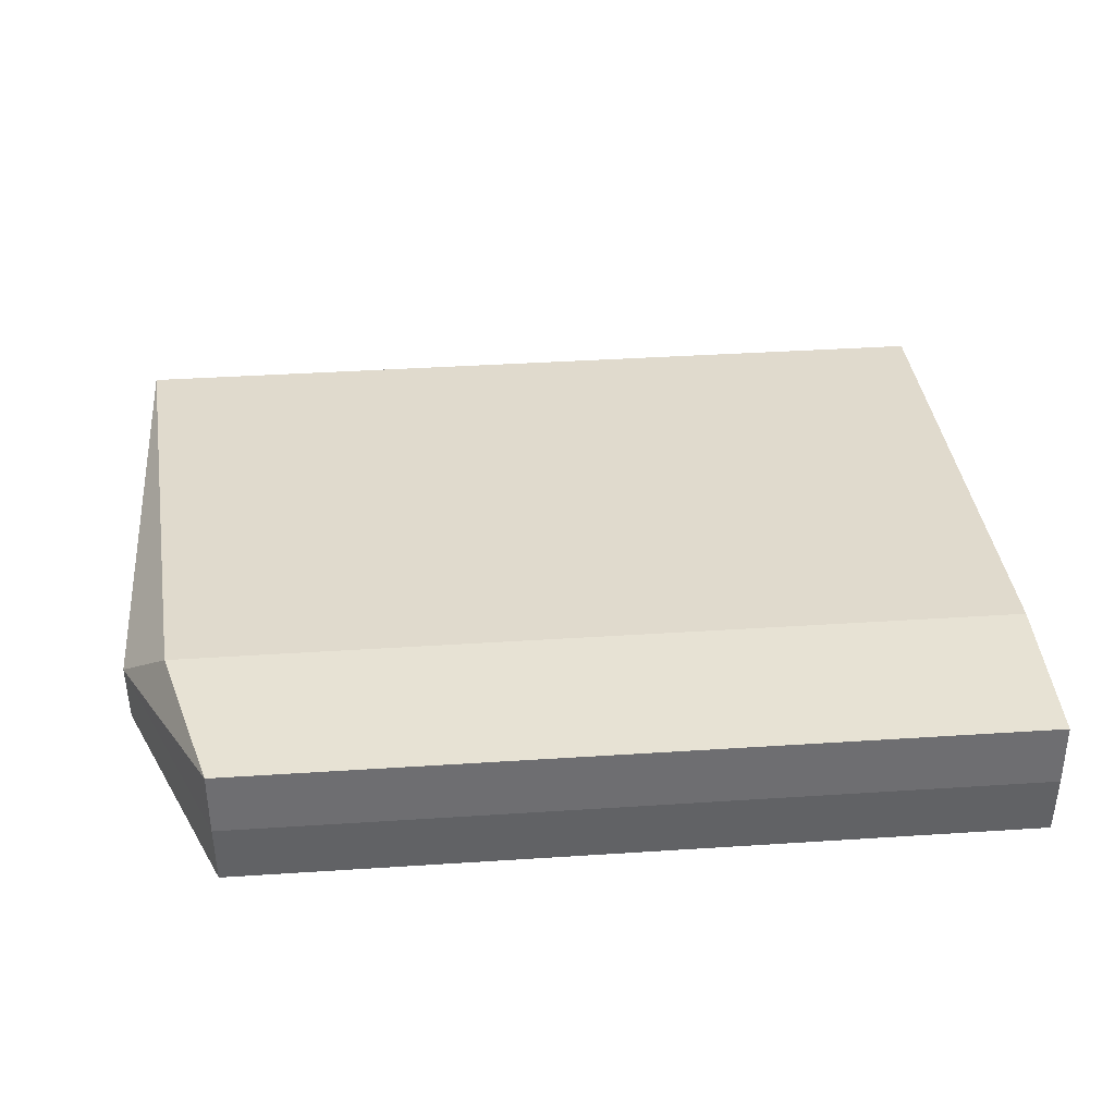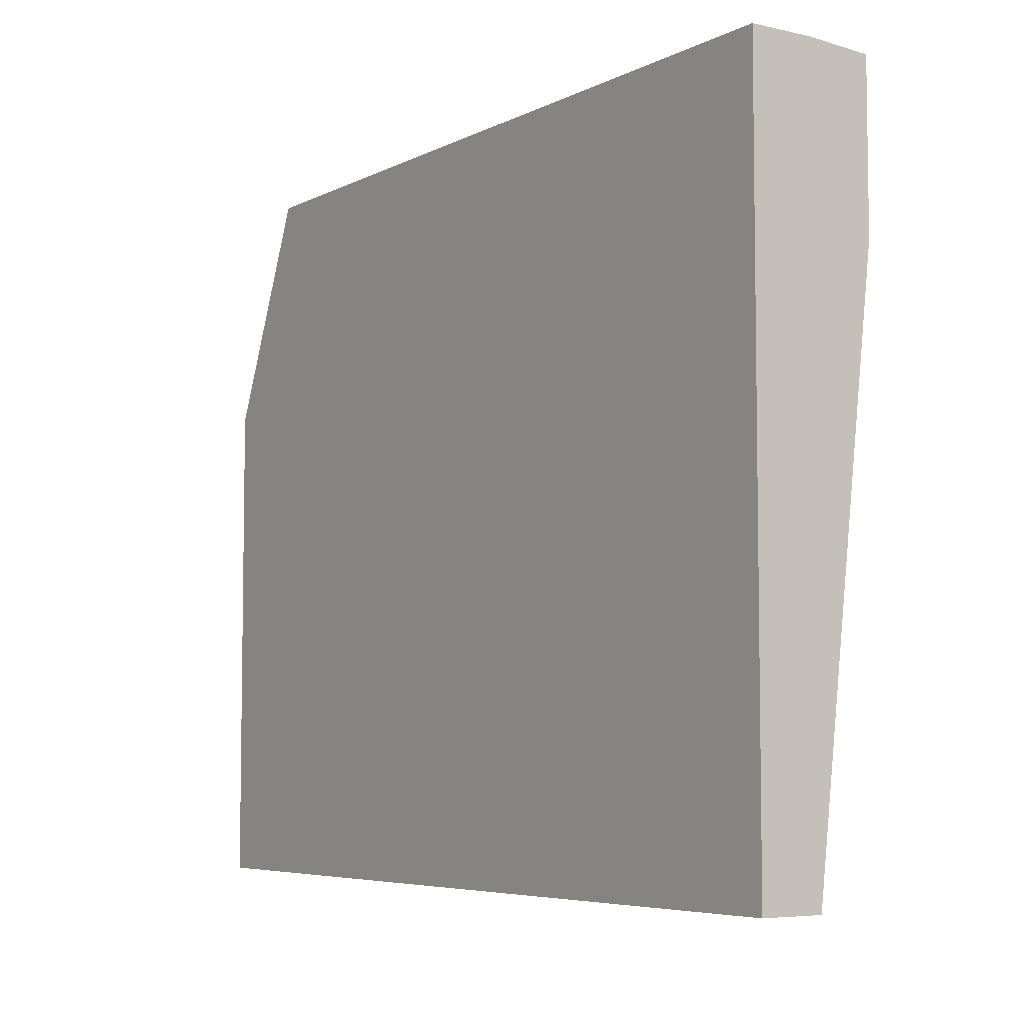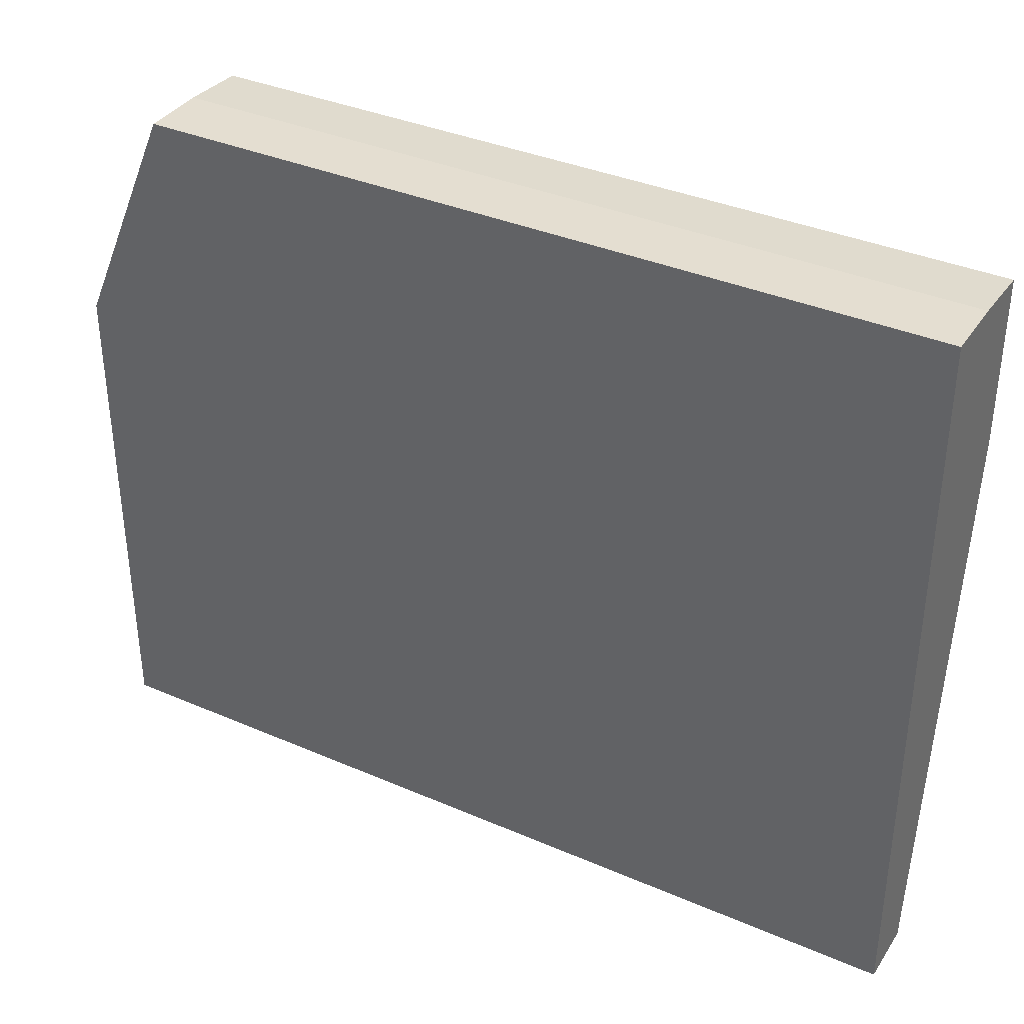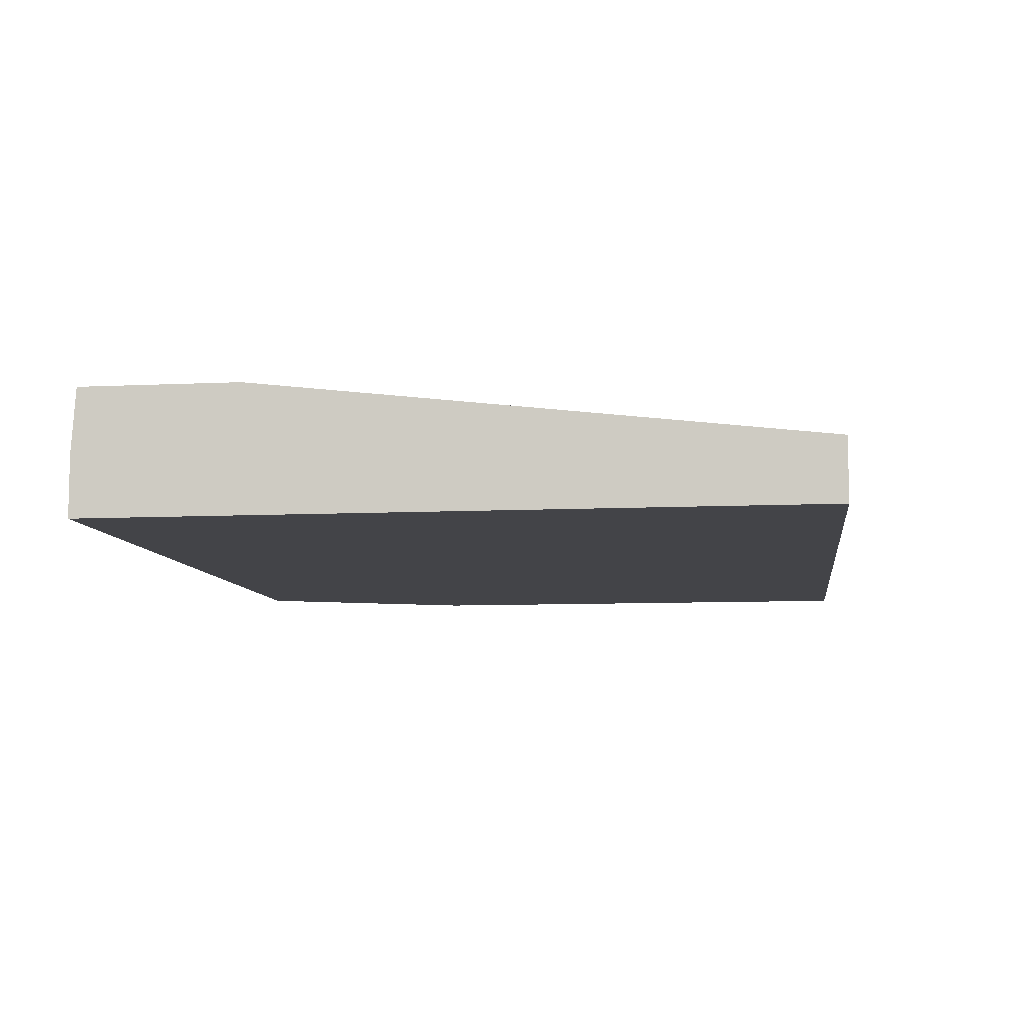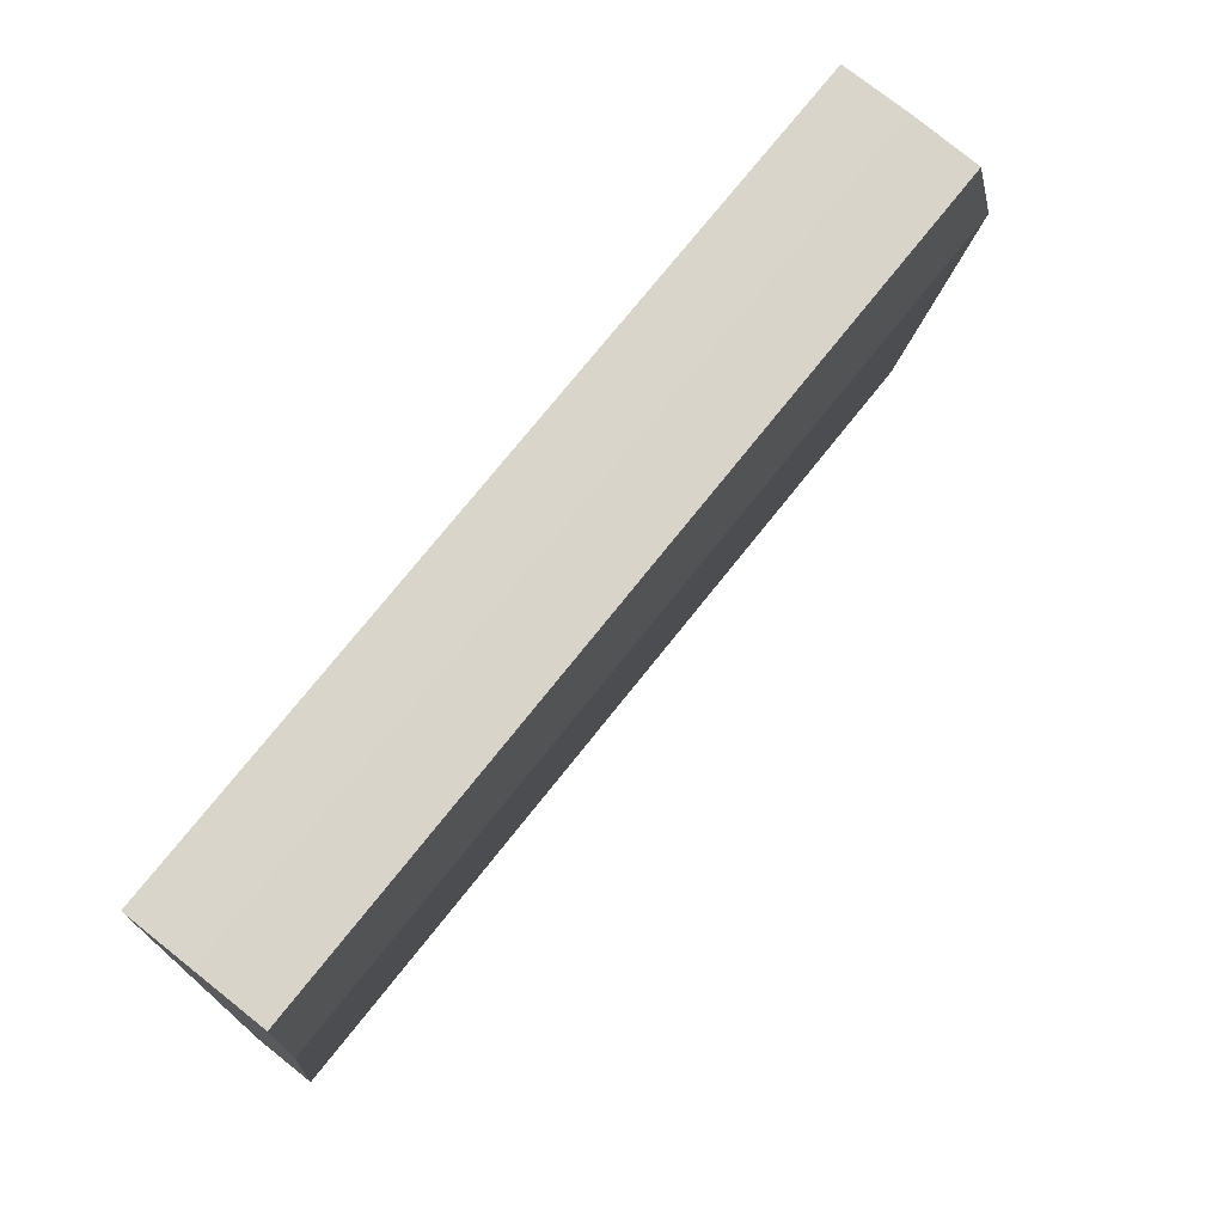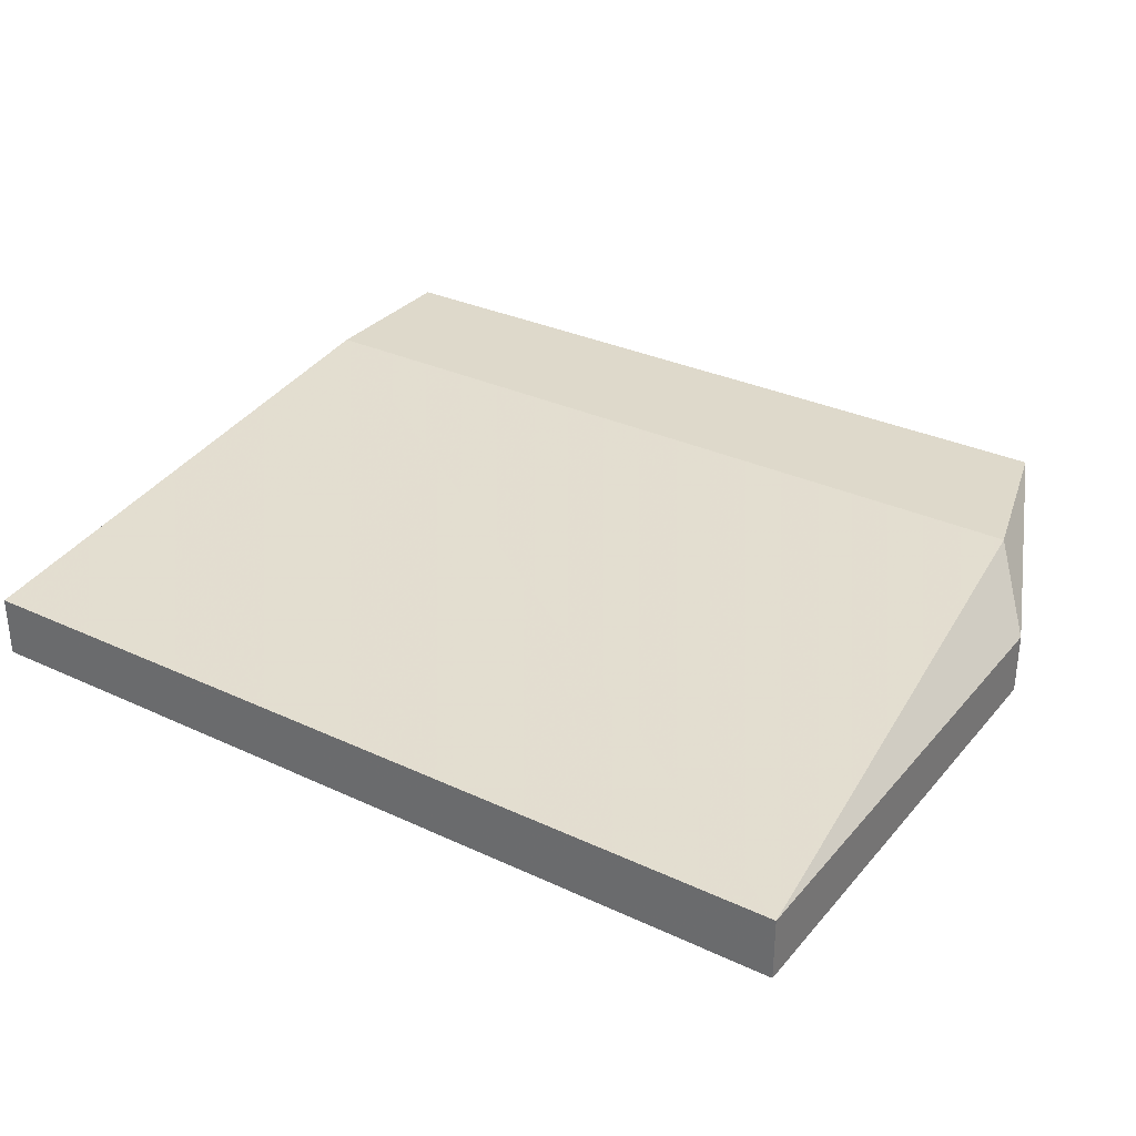
<metadata>
{"format":"obj","ext":"obj","renderer":"f3d","projection":"perspective","resolution":1024,"background":"white","views":[{"elev":39.7,"azim":-4.6,"up":"+Y"},{"elev":-5.8,"azim":55.6,"up":"+Z"},{"elev":36.5,"azim":29.3,"up":"+Z"},{"elev":-8.3,"azim":97.6,"up":"+Y"},{"elev":74.4,"azim":128.5,"up":"+Z"},{"elev":31.8,"azim":-146.7,"up":"+Y"}]}
</metadata>
<code>
v 298.3 45.9 -164.5
v 298.3 45.9 -161
v 298.3 46.34 -164.5
v 304.5 45.9 -164.5
v 298.3 46.34 -161
v 299 45.9 -159.4
v 298.7 46.78 -160.6
v 304.5 46.34 -164.5
v 304.5 45.9 -159.4
v 299 46.34 -159.4
v 299 46.78 -159.5
v 304.5 46.78 -160.6
v 304.5 46.34 -159.4
v 304.5 46.78 -159.5
f 1 2 5
f 1 5 3
f 1 3 8
f 1 8 4
f 1 4 9
f 1 9 6
f 1 6 2
f 2 6 10
f 2 10 5
f 3 5 7
f 3 7 12
f 3 12 8
f 4 8 13
f 4 13 9
f 5 10 11
f 5 11 7
f 6 9 13
f 6 13 10
f 7 11 14
f 7 14 12
f 8 12 14
f 8 14 13
f 10 13 14
f 10 14 11

</code>
